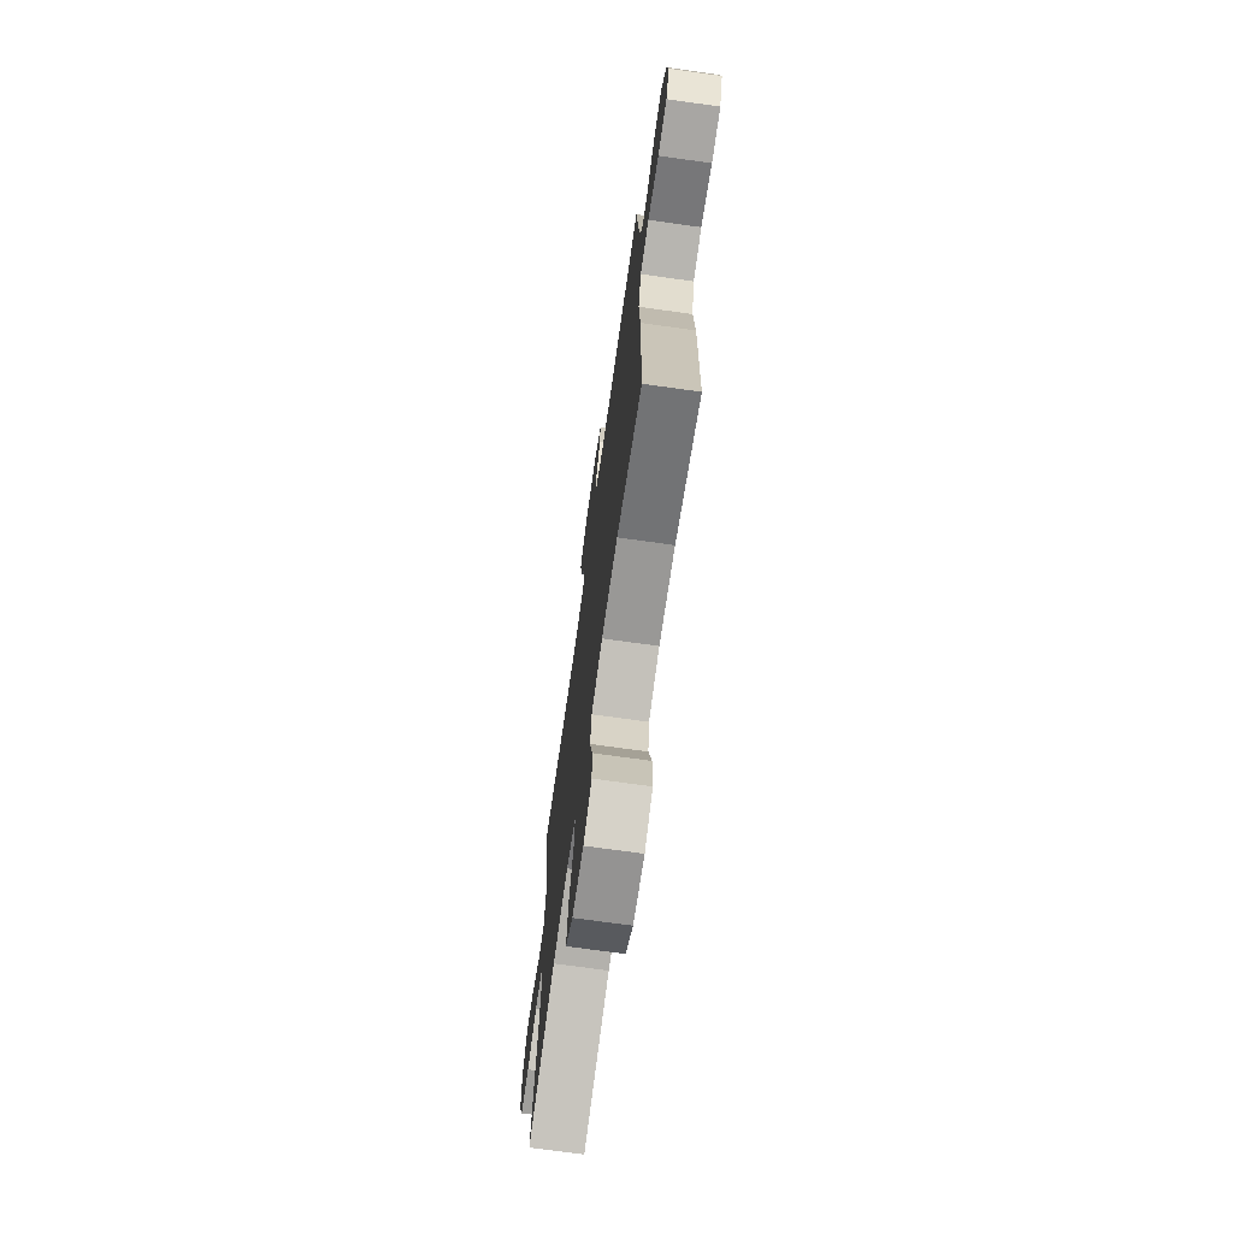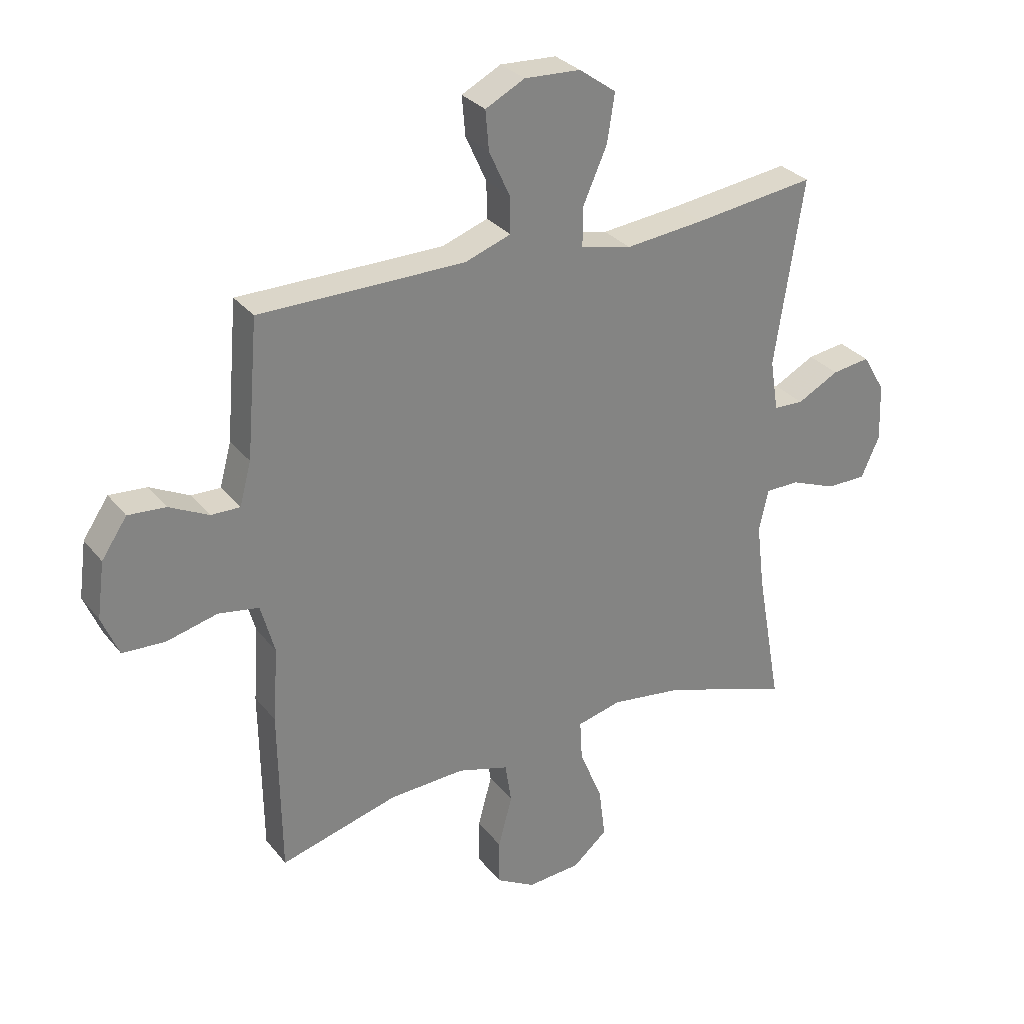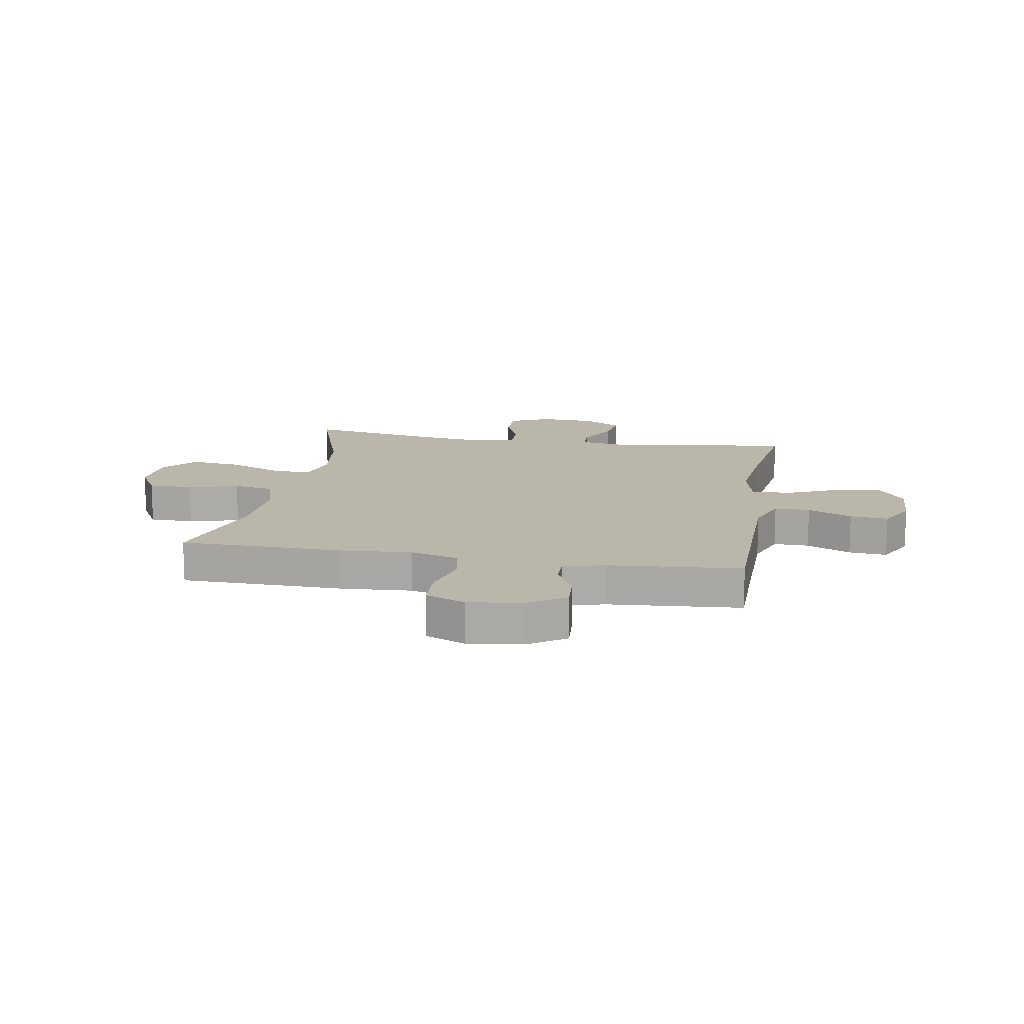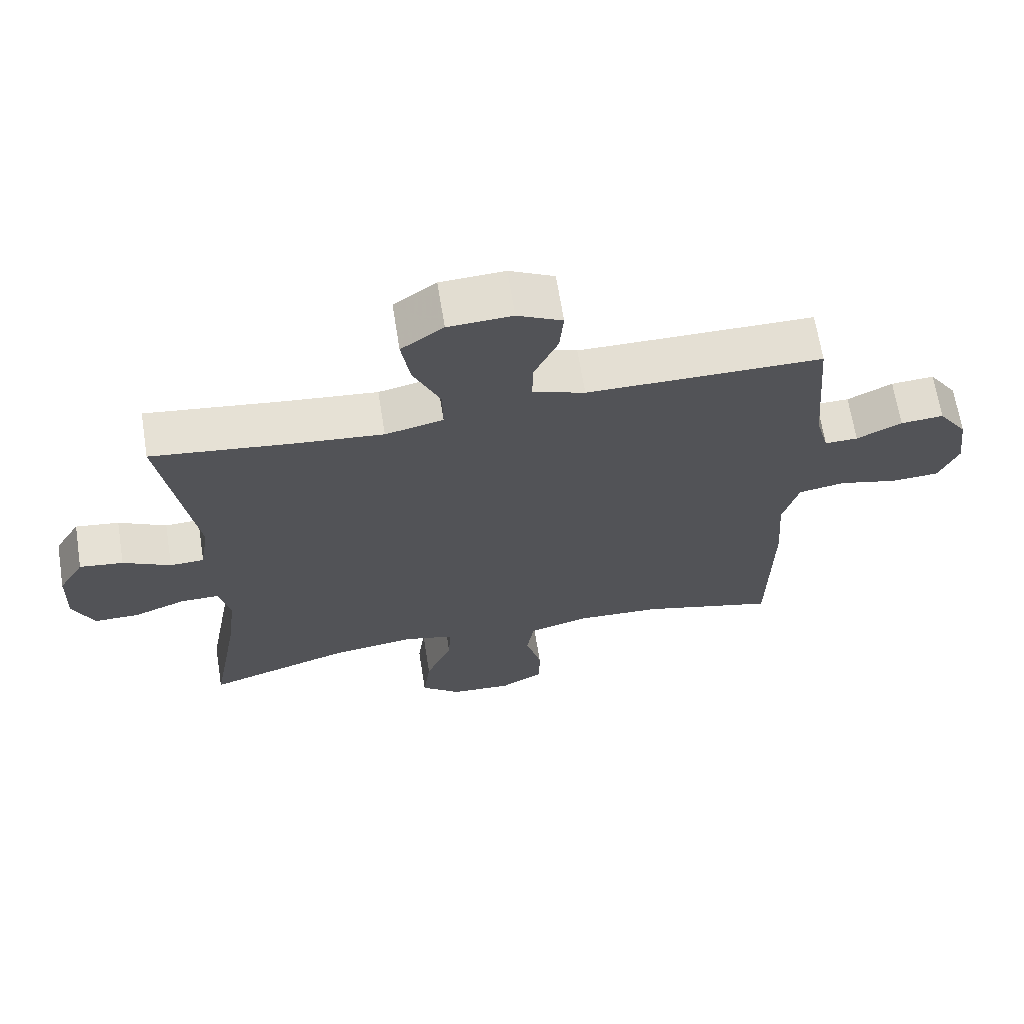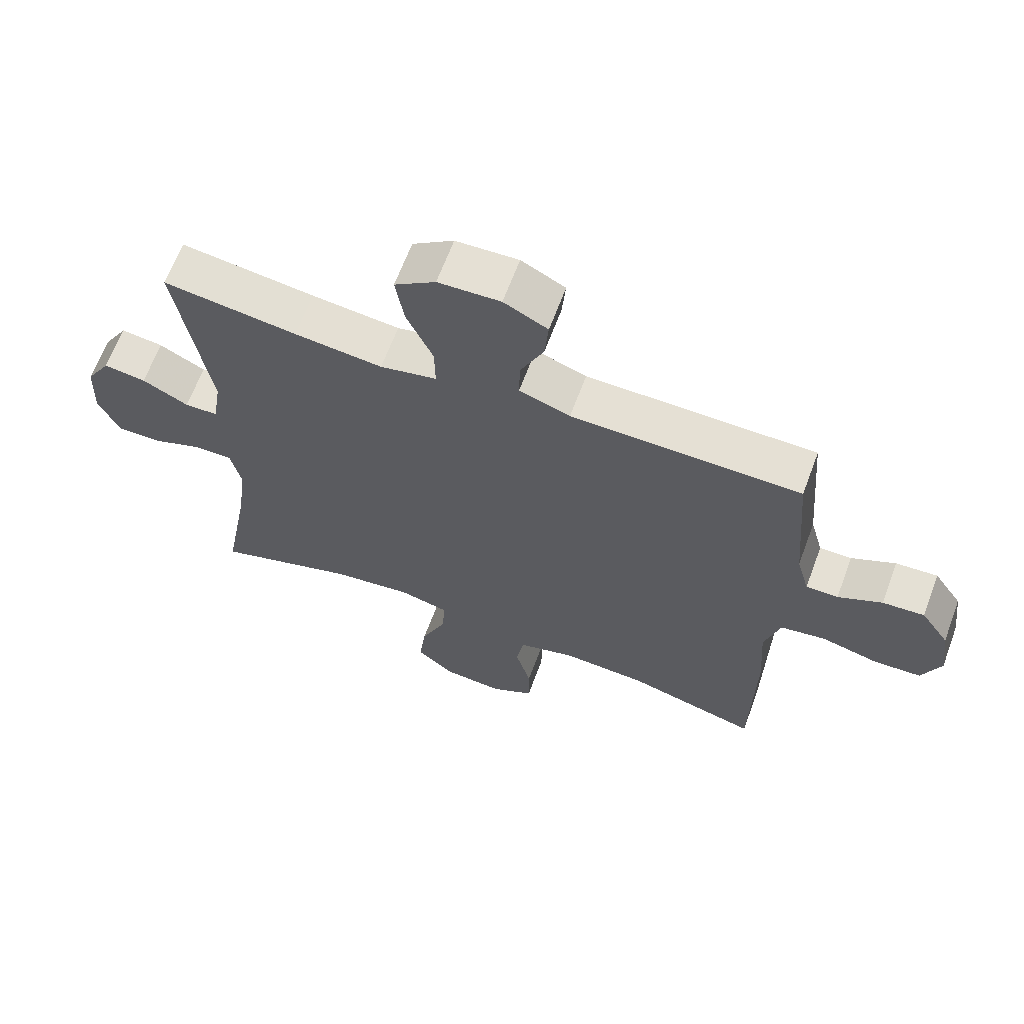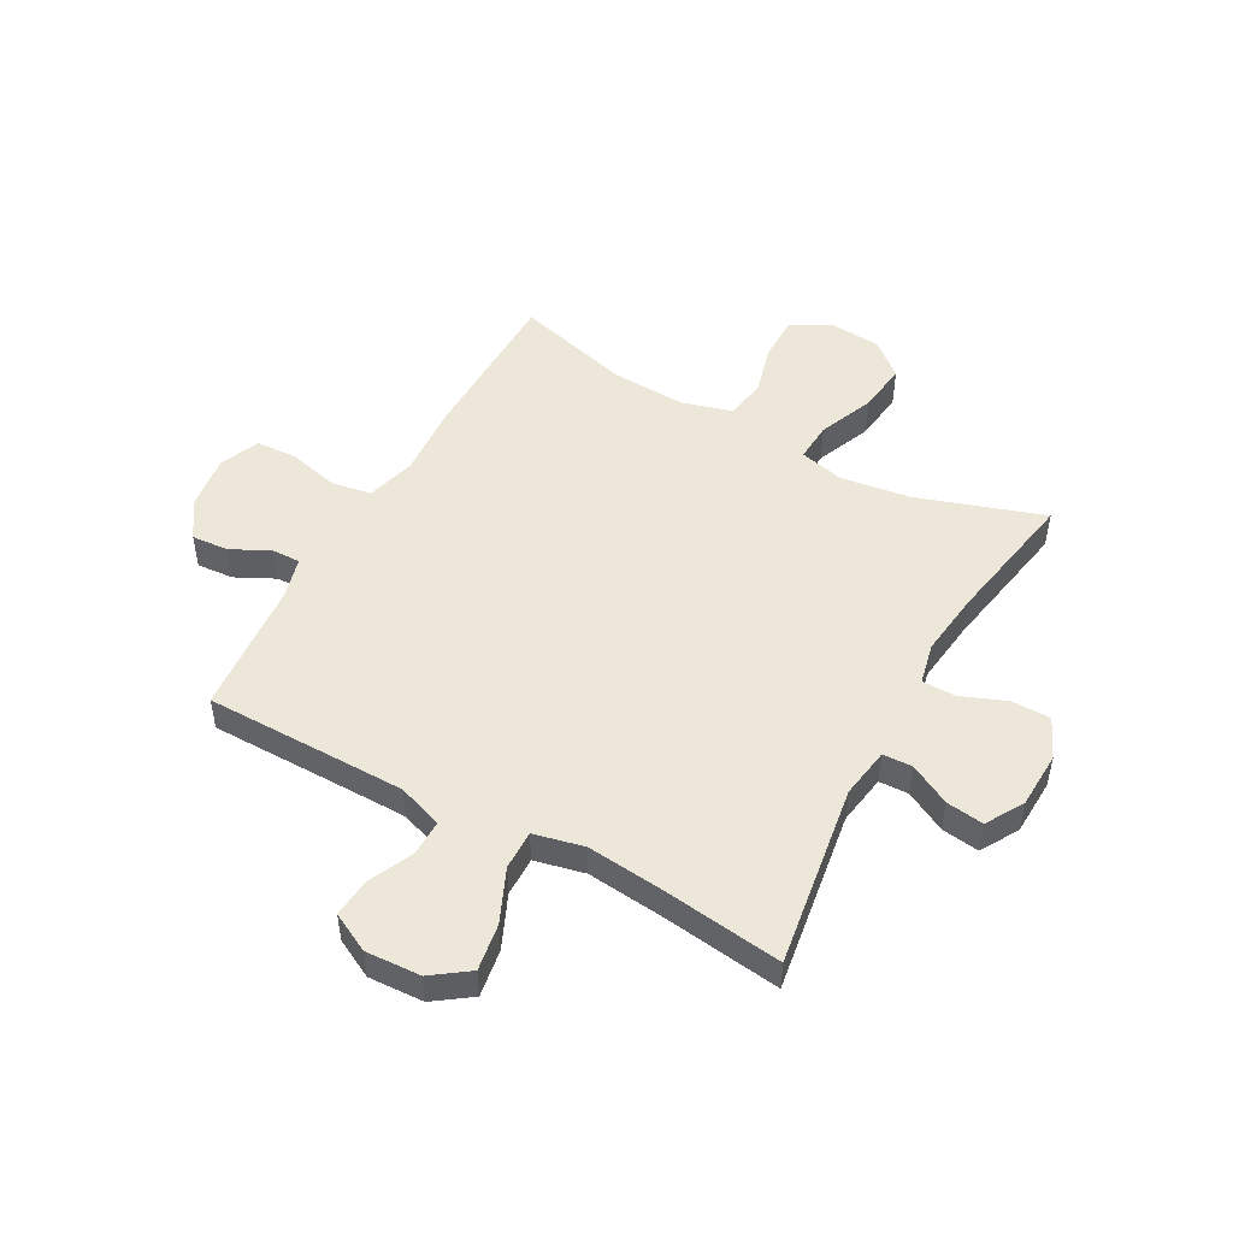
<metadata>
{"format":"obj","ext":"obj","renderer":"f3d","projection":"perspective","resolution":1024,"background":"white","views":[{"elev":-71.2,"azim":-98.0,"up":"+Z"},{"elev":29.9,"azim":-31.0,"up":"+Z"},{"elev":14.1,"azim":-80.1,"up":"+Y"},{"elev":66.8,"azim":170.9,"up":"+Z"},{"elev":65.4,"azim":-159.6,"up":"+Z"},{"elev":49.6,"azim":28.9,"up":"+Y"}]}
</metadata>
<code>
v -0.5 0.07 0.5
v -0.268 0.07 0.501
v -0.144 0.07 0.502
v -0.065 0.07 0.53
v -0.066 0.07 0.593
v -0.102 0.07 0.672
v -0.108 0.07 0.74
v -0.04 0.07 0.775
v 0.057 0.07 0.77
v 0.121 0.07 0.724
v 0.108 0.07 0.641
v 0.067 0.07 0.548
v 0.066 0.07 0.479
v 0.154 0.07 0.459
v 0.291 0.07 0.473
v 0.5 0.07 0.5
v 0.451 0.07 0.178
v 0.465 0.07 0.089
v 0.517 0.07 0.087
v 0.589 0.07 0.125
v 0.655 0.07 0.134
v 0.694 0.07 0.068
v 0.698 0.07 -0.032
v 0.666 0.07 -0.103
v 0.597 0.07 -0.103
v 0.518 0.07 -0.072
v 0.459 0.07 -0.072
v 0.443 0.07 -0.145
v 0.457 0.07 -0.26
v 0.5 0.07 -0.5
v 0.278 0.07 -0.426
v 0.154 0.07 -0.409
v 0.077 0.07 -0.428
v 0.081 0.07 -0.498
v 0.121 0.07 -0.595
v 0.132 0.07 -0.684
v 0.072 0.07 -0.735
v -0.021 0.07 -0.742
v -0.088 0.07 -0.704
v -0.088 0.07 -0.625
v -0.064 0.07 -0.535
v -0.075 0.07 -0.464
v -0.164 0.07 -0.438
v -0.295 0.07 -0.444
v -0.5 0.07 -0.5
v -0.504 0.07 -0.211
v -0.495 0.07 -0.083
v -0.519 0.07 0.004
v -0.589 0.07 0.016
v -0.678 0.07 -0.006
v -0.751 0.07 -0.002
v -0.78 0.07 0.068
v -0.767 0.07 0.165
v -0.723 0.07 0.23
v -0.658 0.07 0.225
v -0.59 0.07 0.191
v -0.54 0.07 0.19
v -0.52 0.07 0.264
v -0.5 0 0.5
v -0.268 0 0.501
v -0.144 0 0.502
v -0.065 0 0.53
v -0.066 0 0.593
v -0.102 0 0.672
v -0.108 0 0.74
v -0.04 0 0.775
v 0.057 0 0.77
v 0.121 0 0.724
v 0.108 0 0.641
v 0.067 0 0.548
v 0.066 0 0.479
v 0.154 0 0.459
v 0.291 0 0.473
v 0.5 0 0.5
v 0.451 0 0.178
v 0.465 0 0.089
v 0.517 0 0.087
v 0.589 0 0.125
v 0.655 0 0.134
v 0.694 0 0.068
v 0.698 0 -0.032
v 0.666 0 -0.103
v 0.597 0 -0.103
v 0.518 0 -0.072
v 0.459 0 -0.072
v 0.443 0 -0.145
v 0.457 0 -0.26
v 0.5 0 -0.5
v 0.278 0 -0.426
v 0.154 0 -0.409
v 0.077 0 -0.428
v 0.081 0 -0.498
v 0.121 0 -0.595
v 0.132 0 -0.684
v 0.072 0 -0.735
v -0.021 0 -0.742
v -0.088 0 -0.704
v -0.088 0 -0.625
v -0.064 0 -0.535
v -0.075 0 -0.464
v -0.164 0 -0.438
v -0.295 0 -0.444
v -0.5 0 -0.5
v -0.504 0 -0.211
v -0.495 0 -0.083
v -0.519 0 0.004
v -0.589 0 0.016
v -0.678 0 -0.006
v -0.751 0 -0.002
v -0.78 0 0.068
v -0.767 0 0.165
v -0.723 0 0.23
v -0.658 0 0.225
v -0.59 0 0.191
v -0.54 0 0.19
v -0.52 0 0.264
f 53 54 55 56
f 53 56 57
f 52 53 57
f 49 50 51 52
f 48 49 52 57
f 47 48 57 58
f 44 45 46 47
f 43 44 47 58
f 38 39 40 41
f 38 41 42
f 37 38 42
f 34 35 36 37
f 33 34 37 42
f 32 33 42 43
f 29 30 31
f 28 29 31 32
f 27 28 32 43
f 23 24 25 26
f 23 26 27
f 22 23 27
f 19 20 21 22
f 18 19 22 27
f 17 18 27 43
f 15 16 17 43
f 9 10 11 12
f 9 12 13
f 8 9 13
f 5 6 7 8
f 4 5 8 13
f 3 4 13
f 2 3 13 14
f 58 1 2 14
f 14 15 43 58
f 114 113 112 111
f 115 114 111
f 115 111 110
f 110 109 108 107
f 115 110 107 106
f 116 115 106 105
f 105 104 103 102
f 116 105 102 101
f 99 98 97 96
f 100 99 96
f 100 96 95
f 95 94 93 92
f 100 95 92 91
f 101 100 91 90
f 89 88 87
f 90 89 87 86
f 101 90 86 85
f 84 83 82 81
f 85 84 81
f 85 81 80
f 80 79 78 77
f 85 80 77 76
f 101 85 76 75
f 101 75 74 73
f 70 69 68 67
f 71 70 67
f 71 67 66
f 66 65 64 63
f 71 66 63 62
f 71 62 61
f 72 71 61 60
f 72 60 59 116
f 116 101 73 72
f 1 59 60 2
f 2 60 61 3
f 3 61 62 4
f 4 62 63 5
f 5 63 64 6
f 6 64 65 7
f 7 65 66 8
f 8 66 67 9
f 9 67 68 10
f 10 68 69 11
f 11 69 70 12
f 12 70 71 13
f 13 71 72 14
f 14 72 73 15
f 15 73 74 16
f 16 74 75 17
f 17 75 76 18
f 18 76 77 19
f 19 77 78 20
f 20 78 79 21
f 21 79 80 22
f 22 80 81 23
f 23 81 82 24
f 24 82 83 25
f 25 83 84 26
f 26 84 85 27
f 27 85 86 28
f 28 86 87 29
f 29 87 88 30
f 30 88 89 31
f 31 89 90 32
f 32 90 91 33
f 33 91 92 34
f 34 92 93 35
f 35 93 94 36
f 36 94 95 37
f 37 95 96 38
f 38 96 97 39
f 39 97 98 40
f 40 98 99 41
f 41 99 100 42
f 42 100 101 43
f 43 101 102 44
f 44 102 103 45
f 45 103 104 46
f 46 104 105 47
f 47 105 106 48
f 48 106 107 49
f 49 107 108 50
f 50 108 109 51
f 51 109 110 52
f 52 110 111 53
f 53 111 112 54
f 54 112 113 55
f 55 113 114 56
f 56 114 115 57
f 57 115 116 58
f 58 116 59 1

</code>
